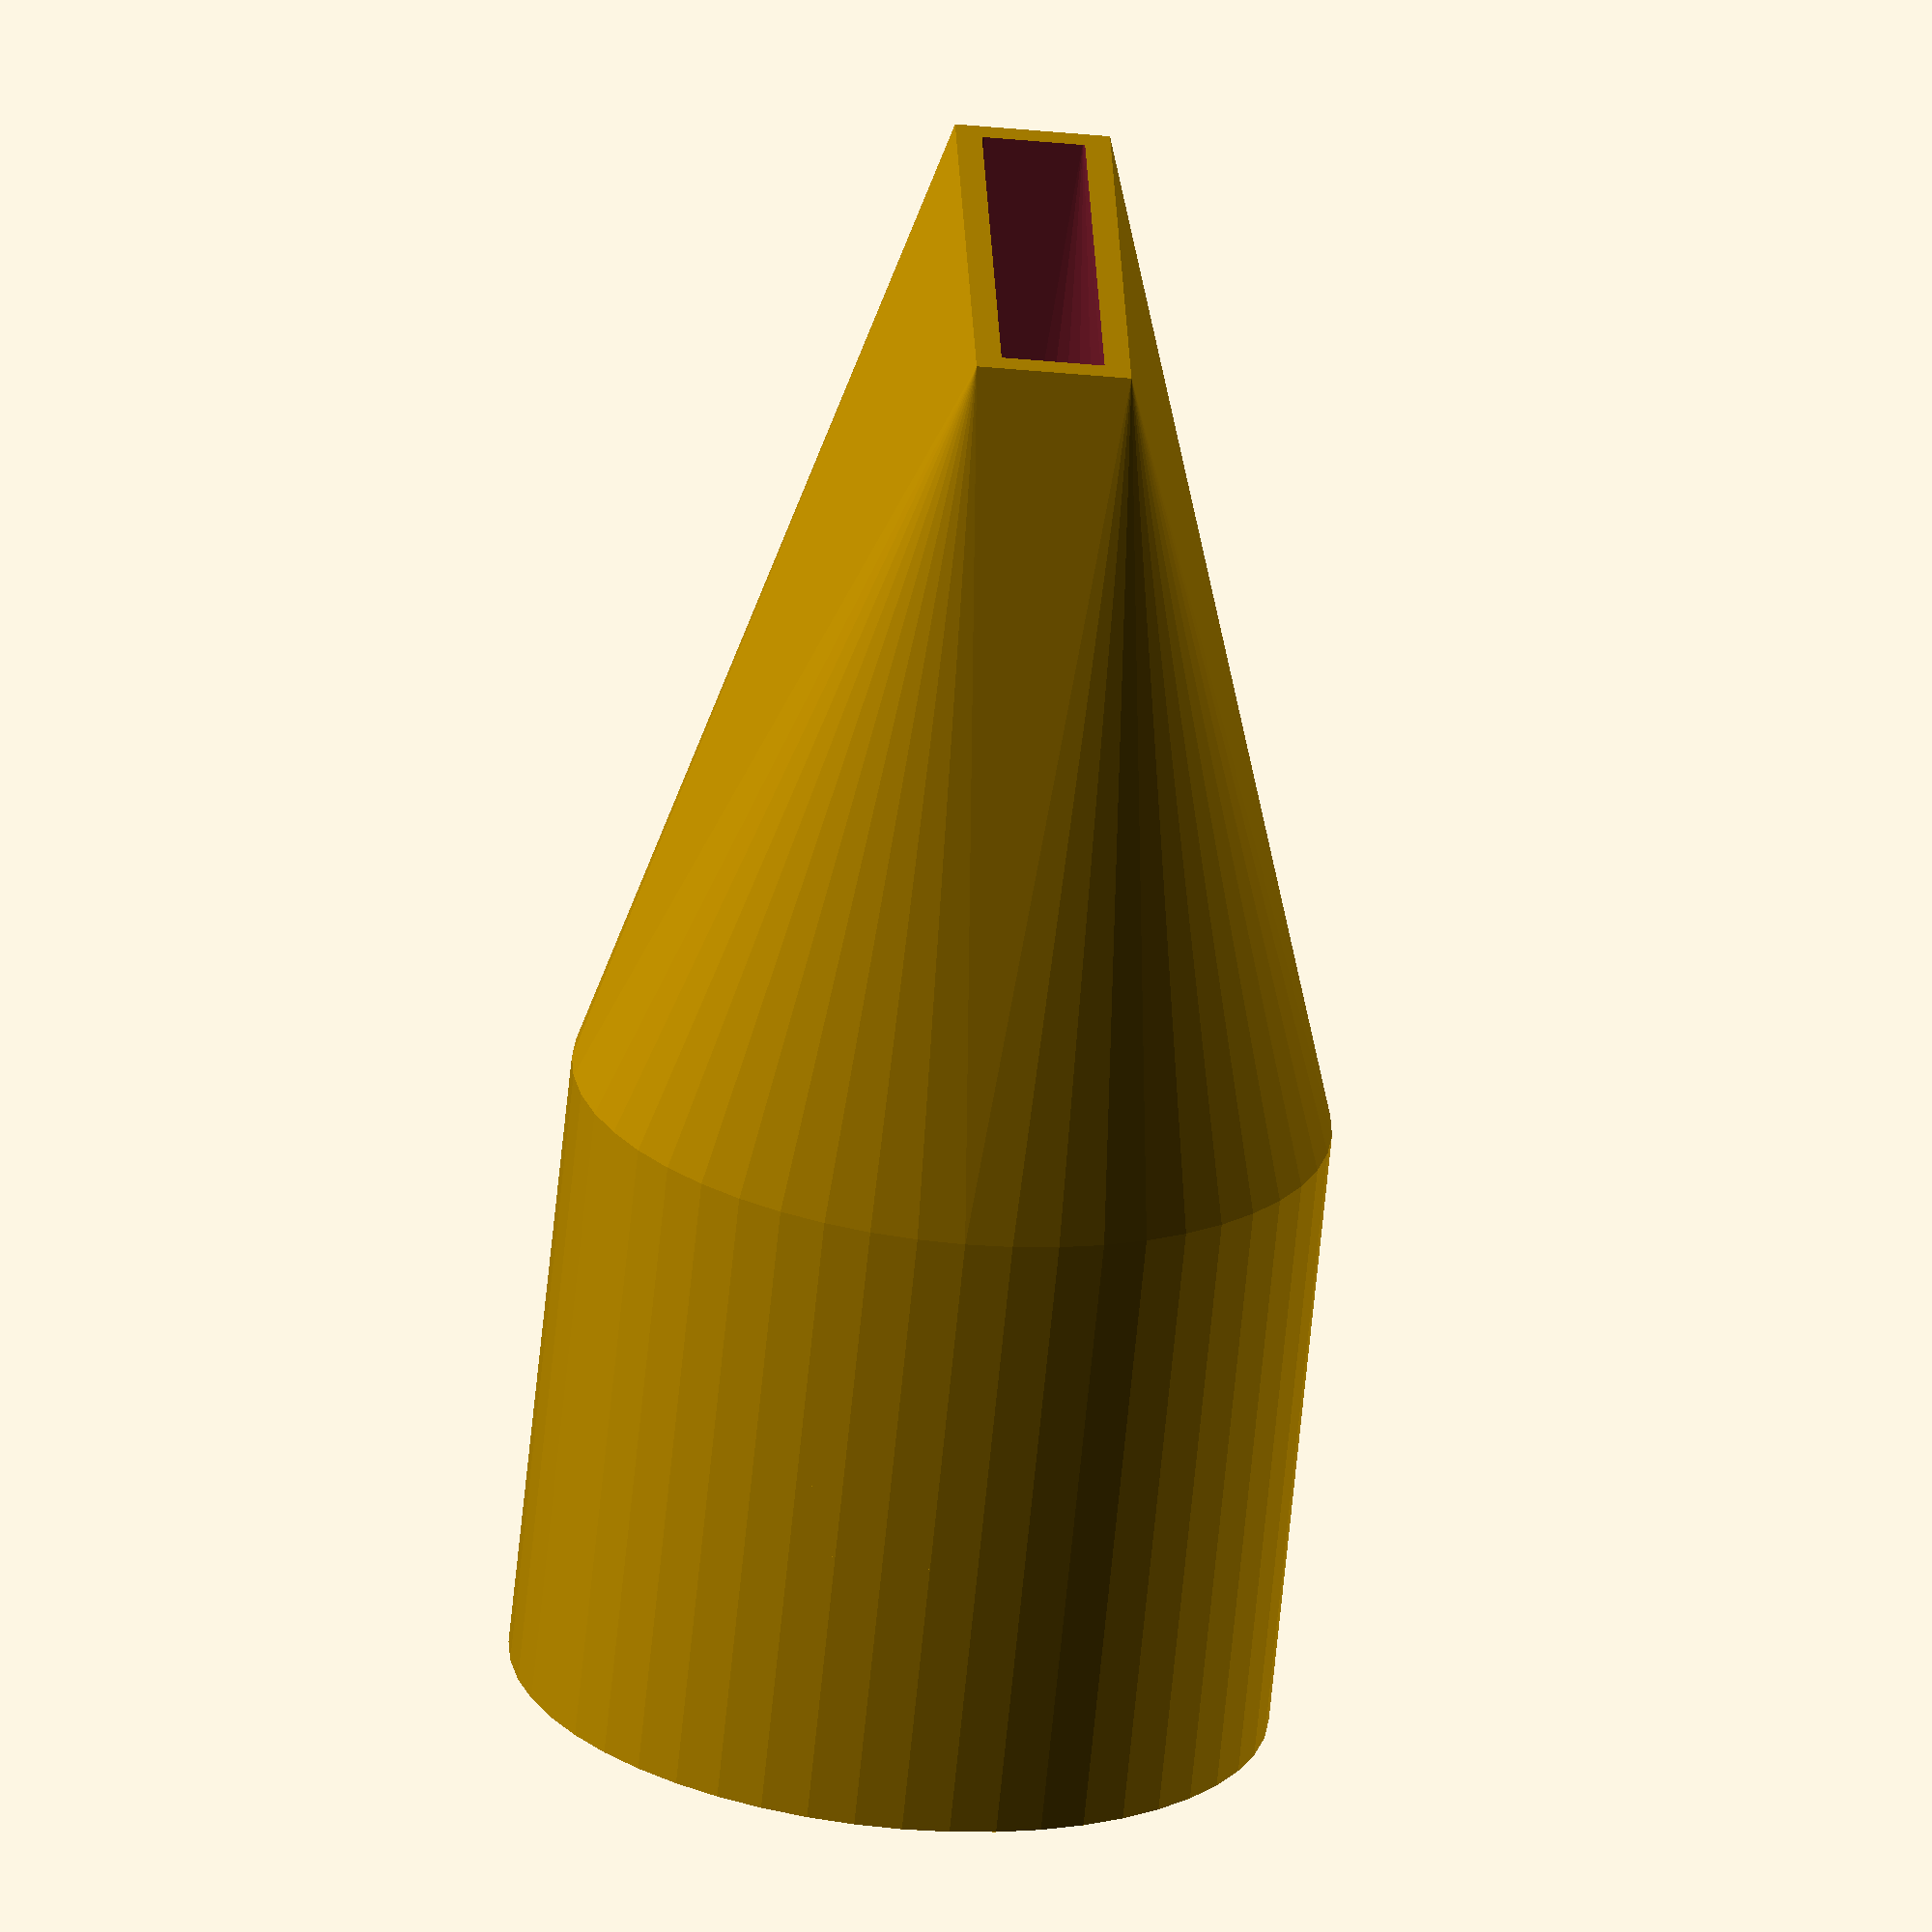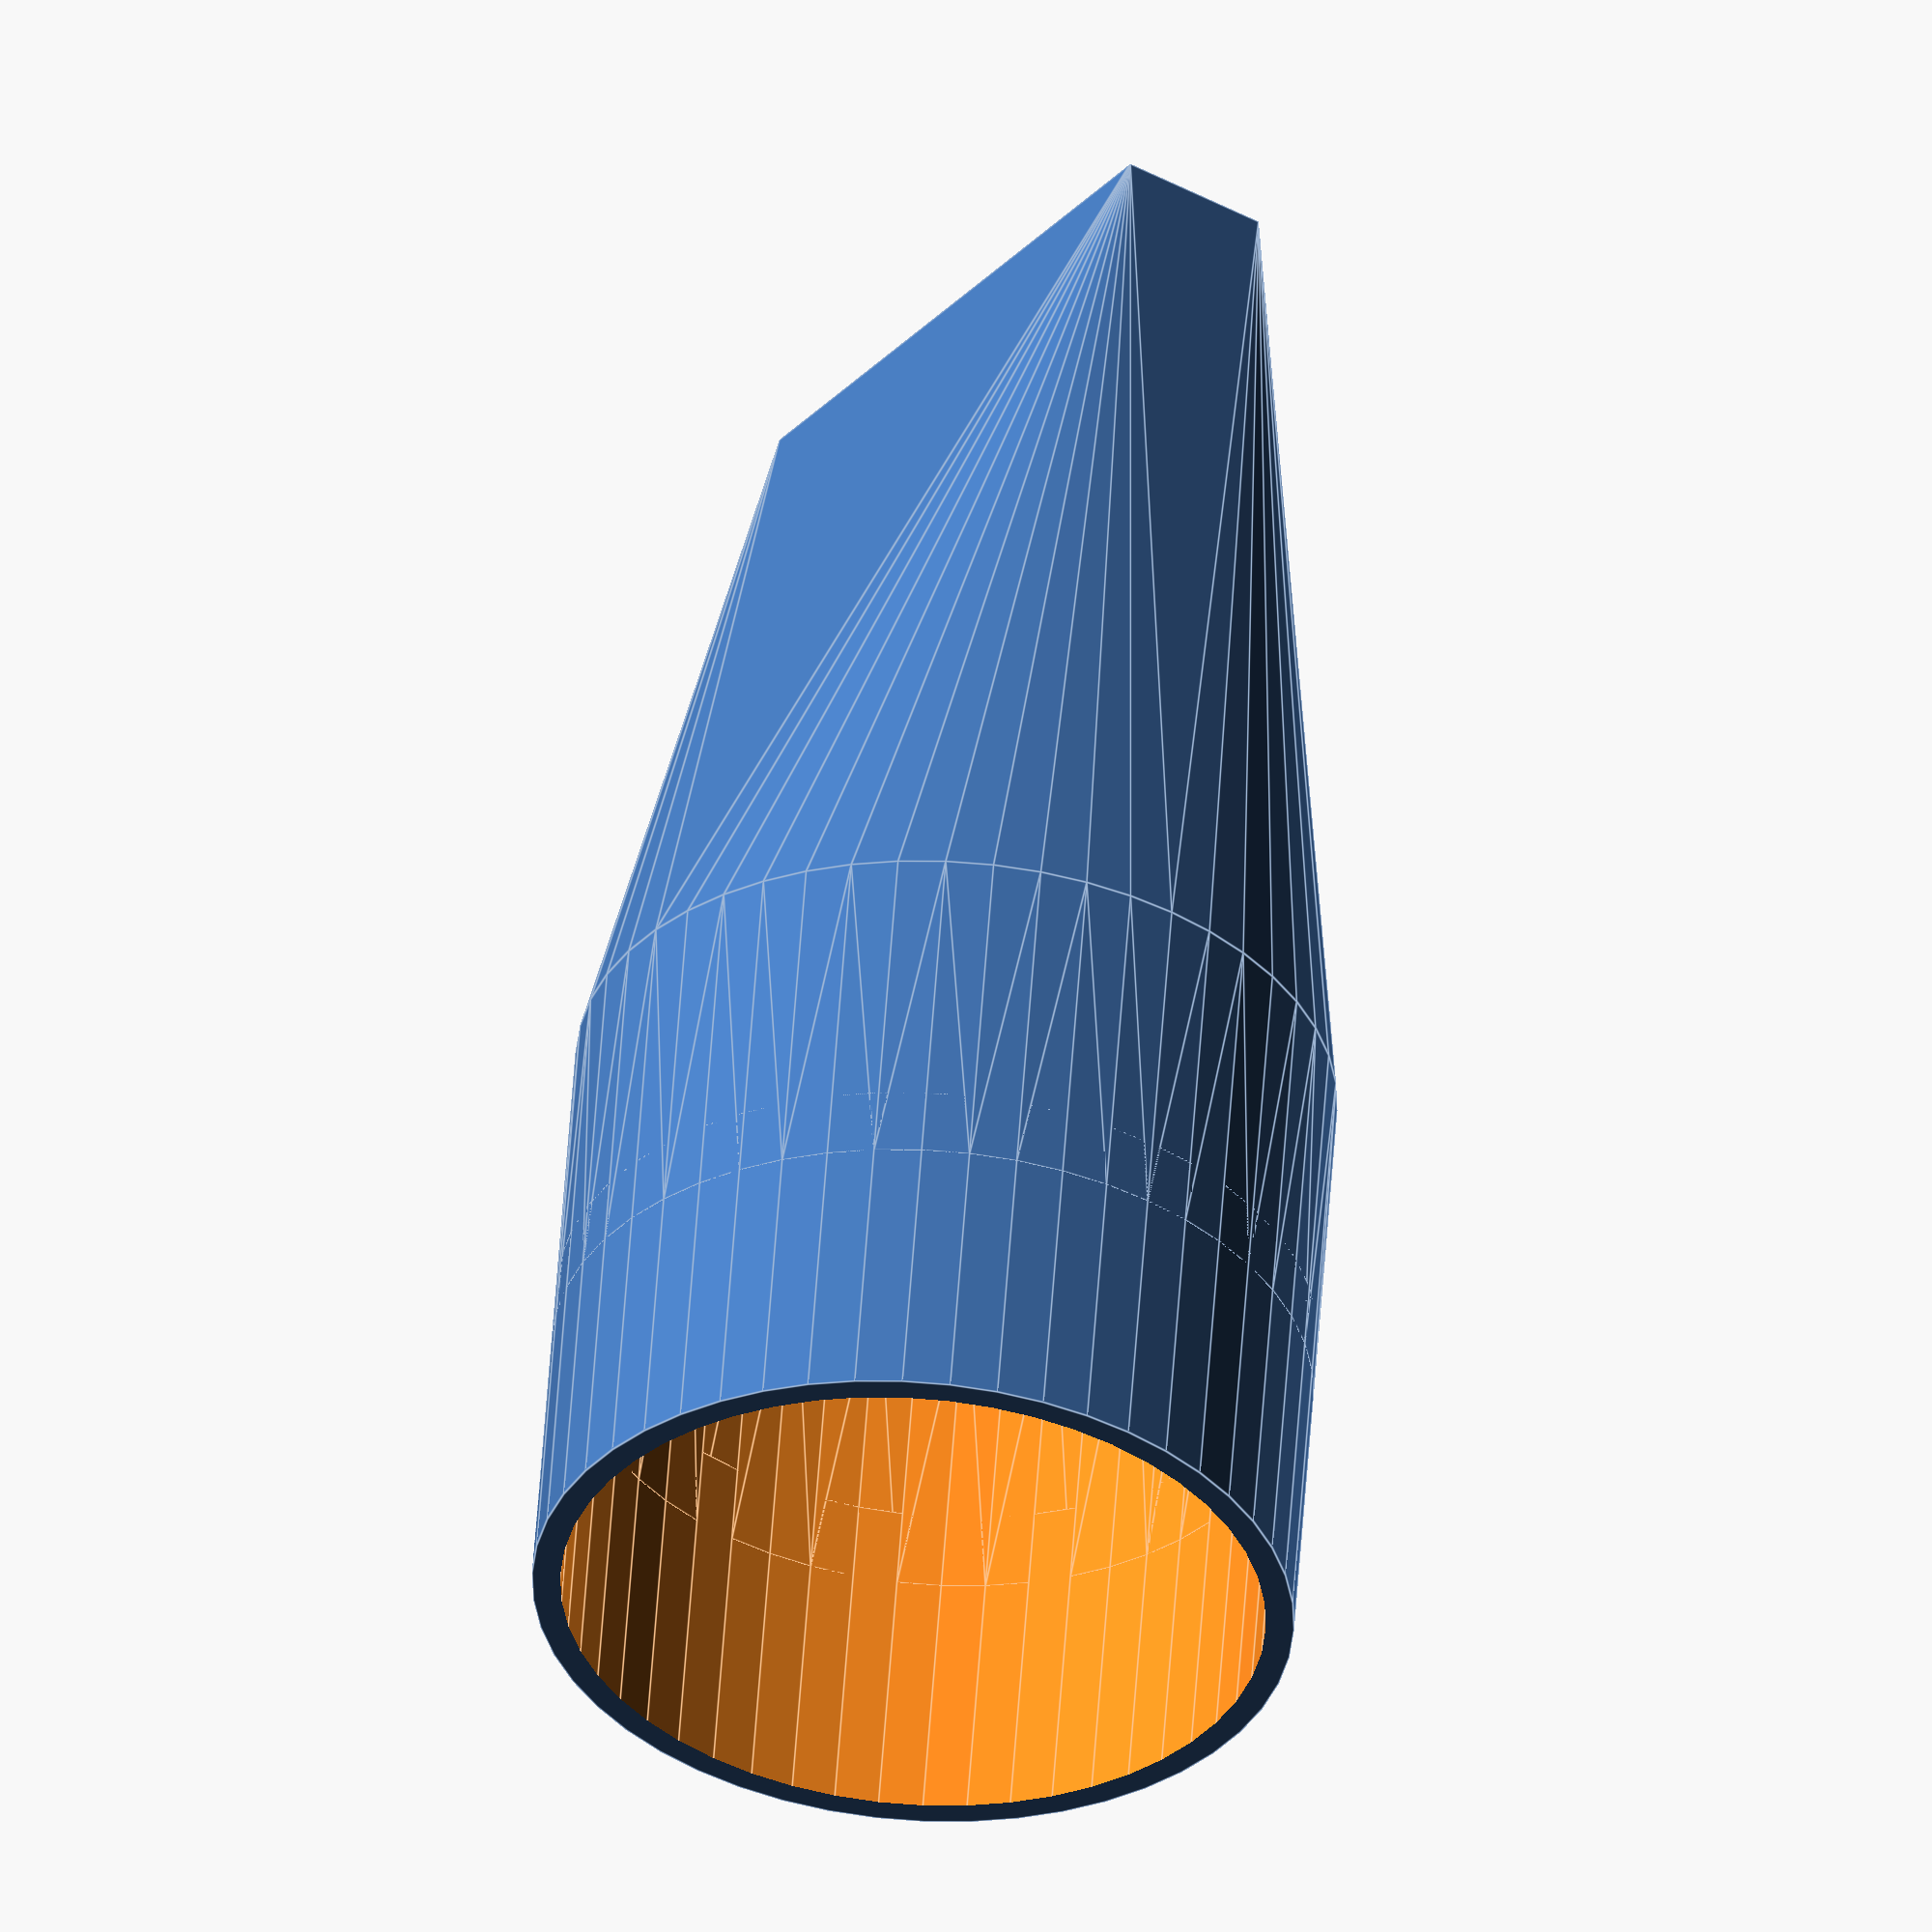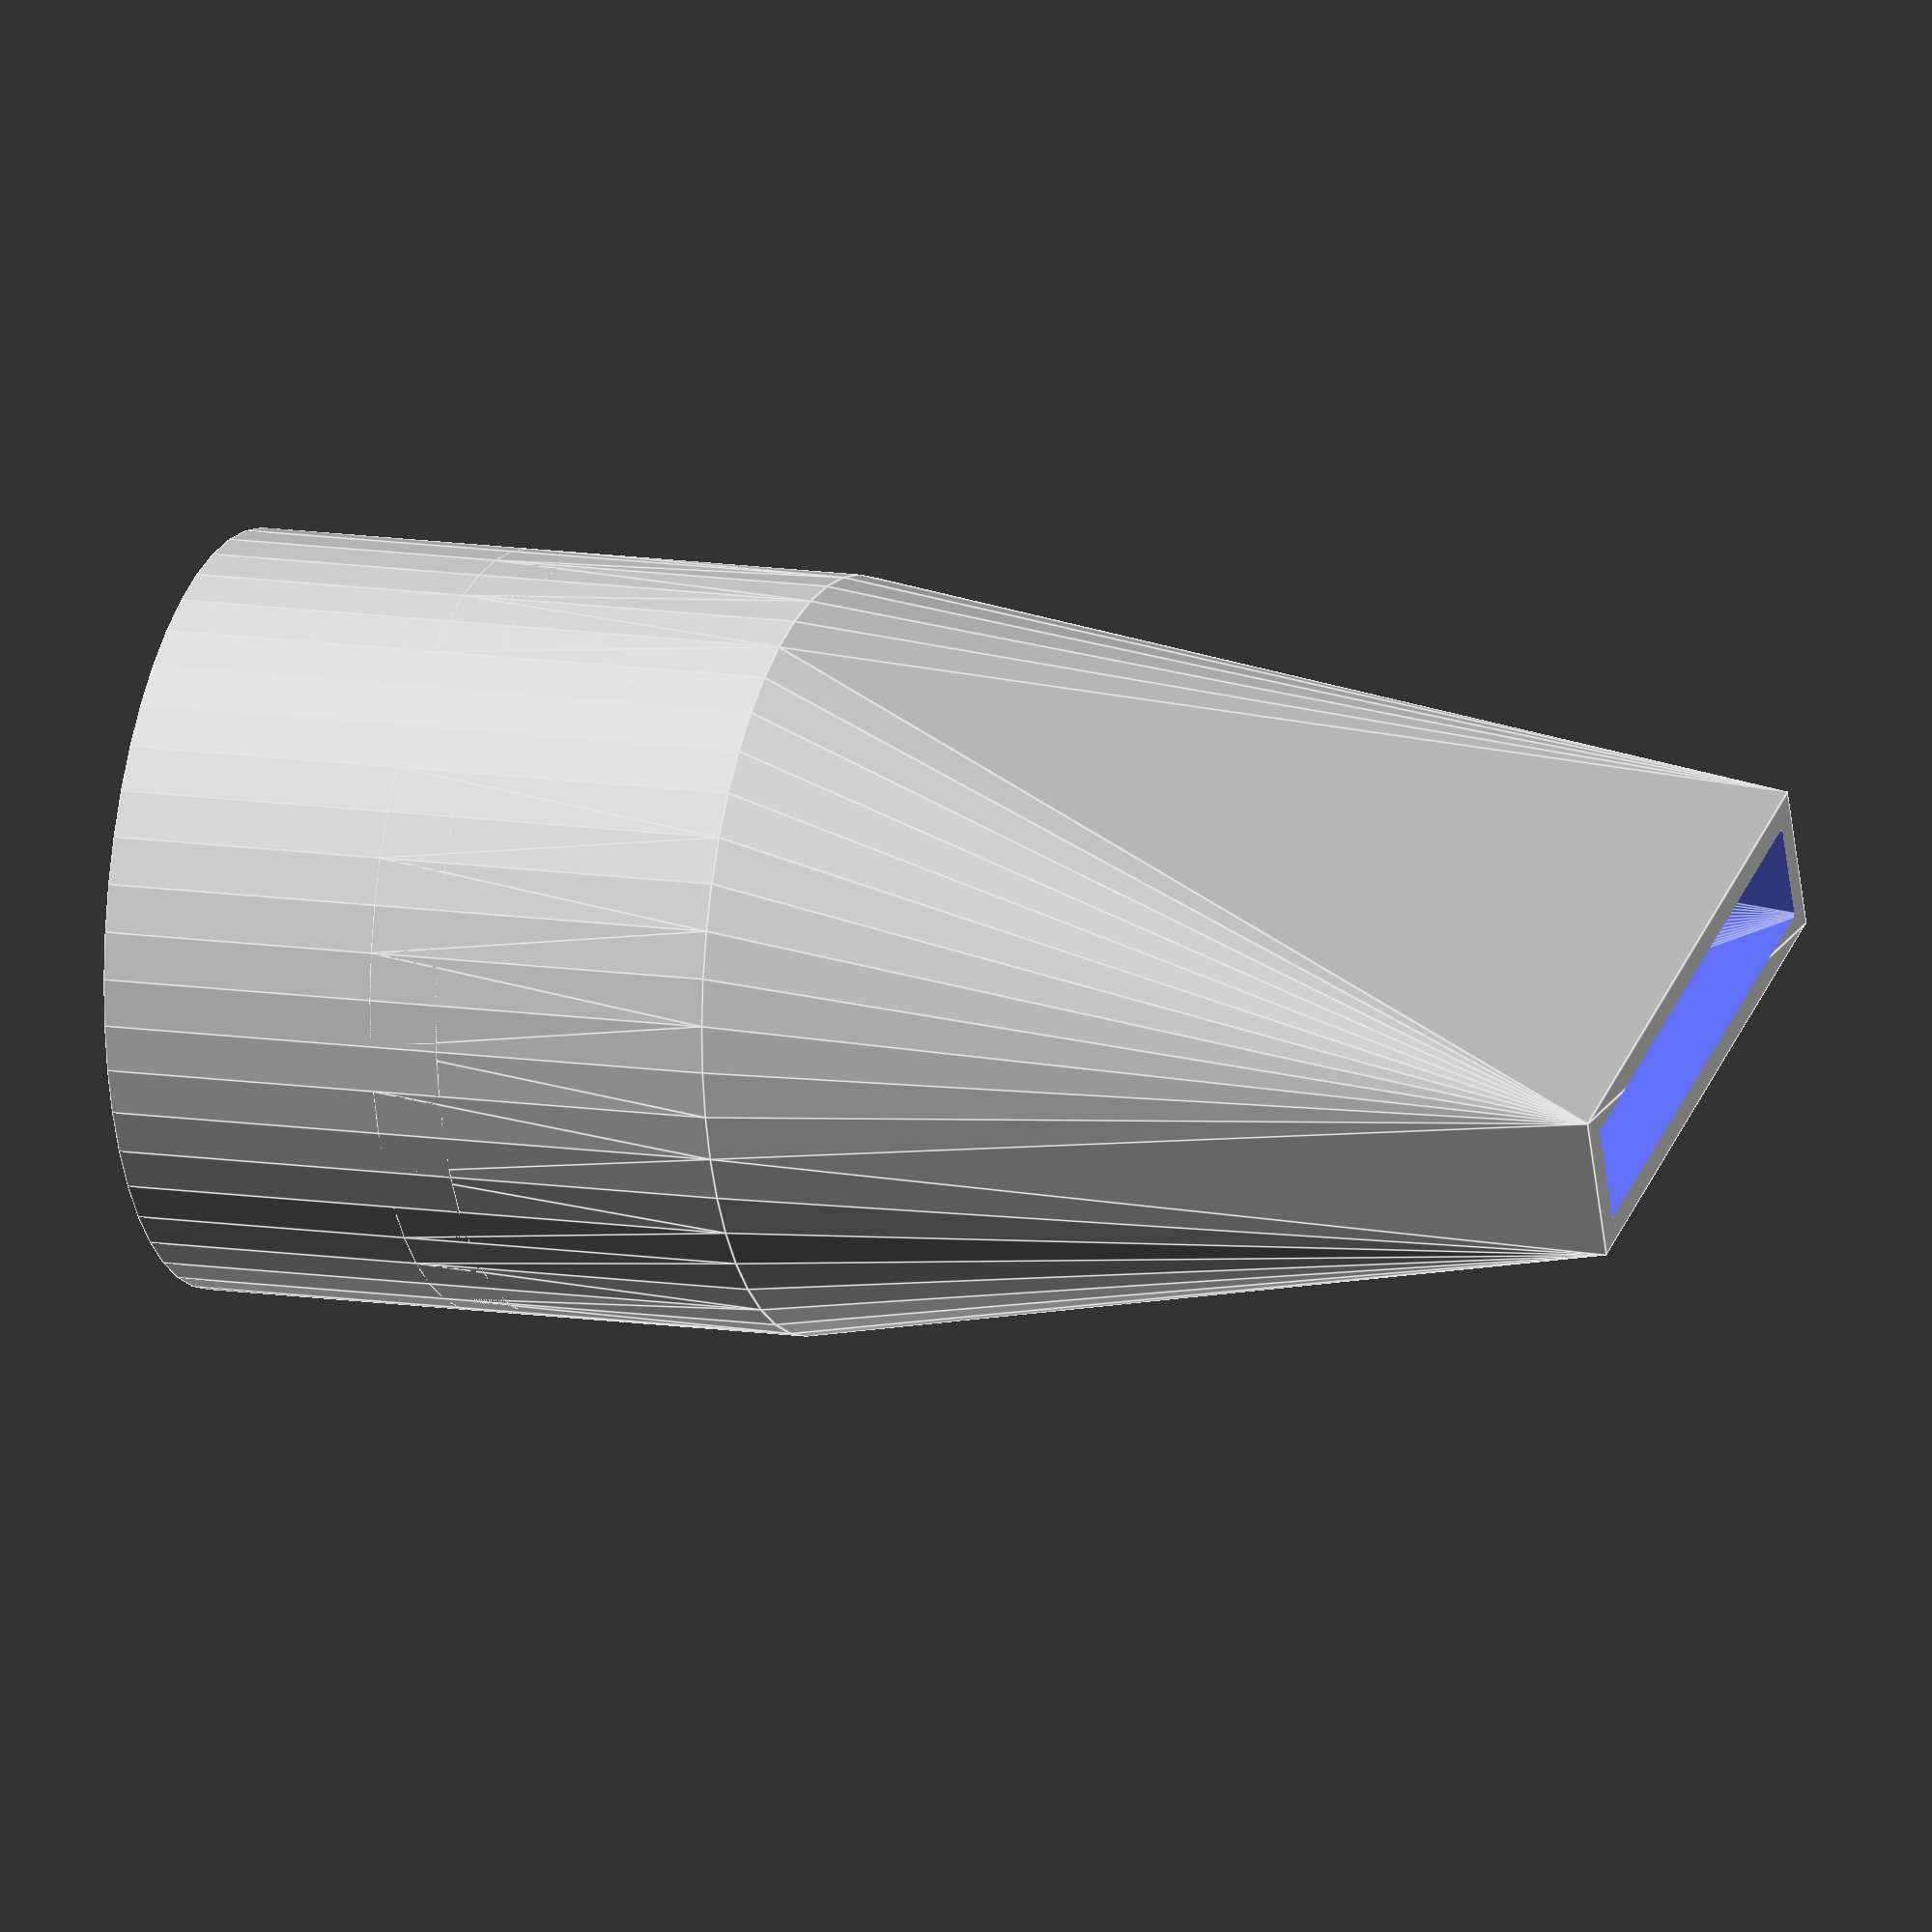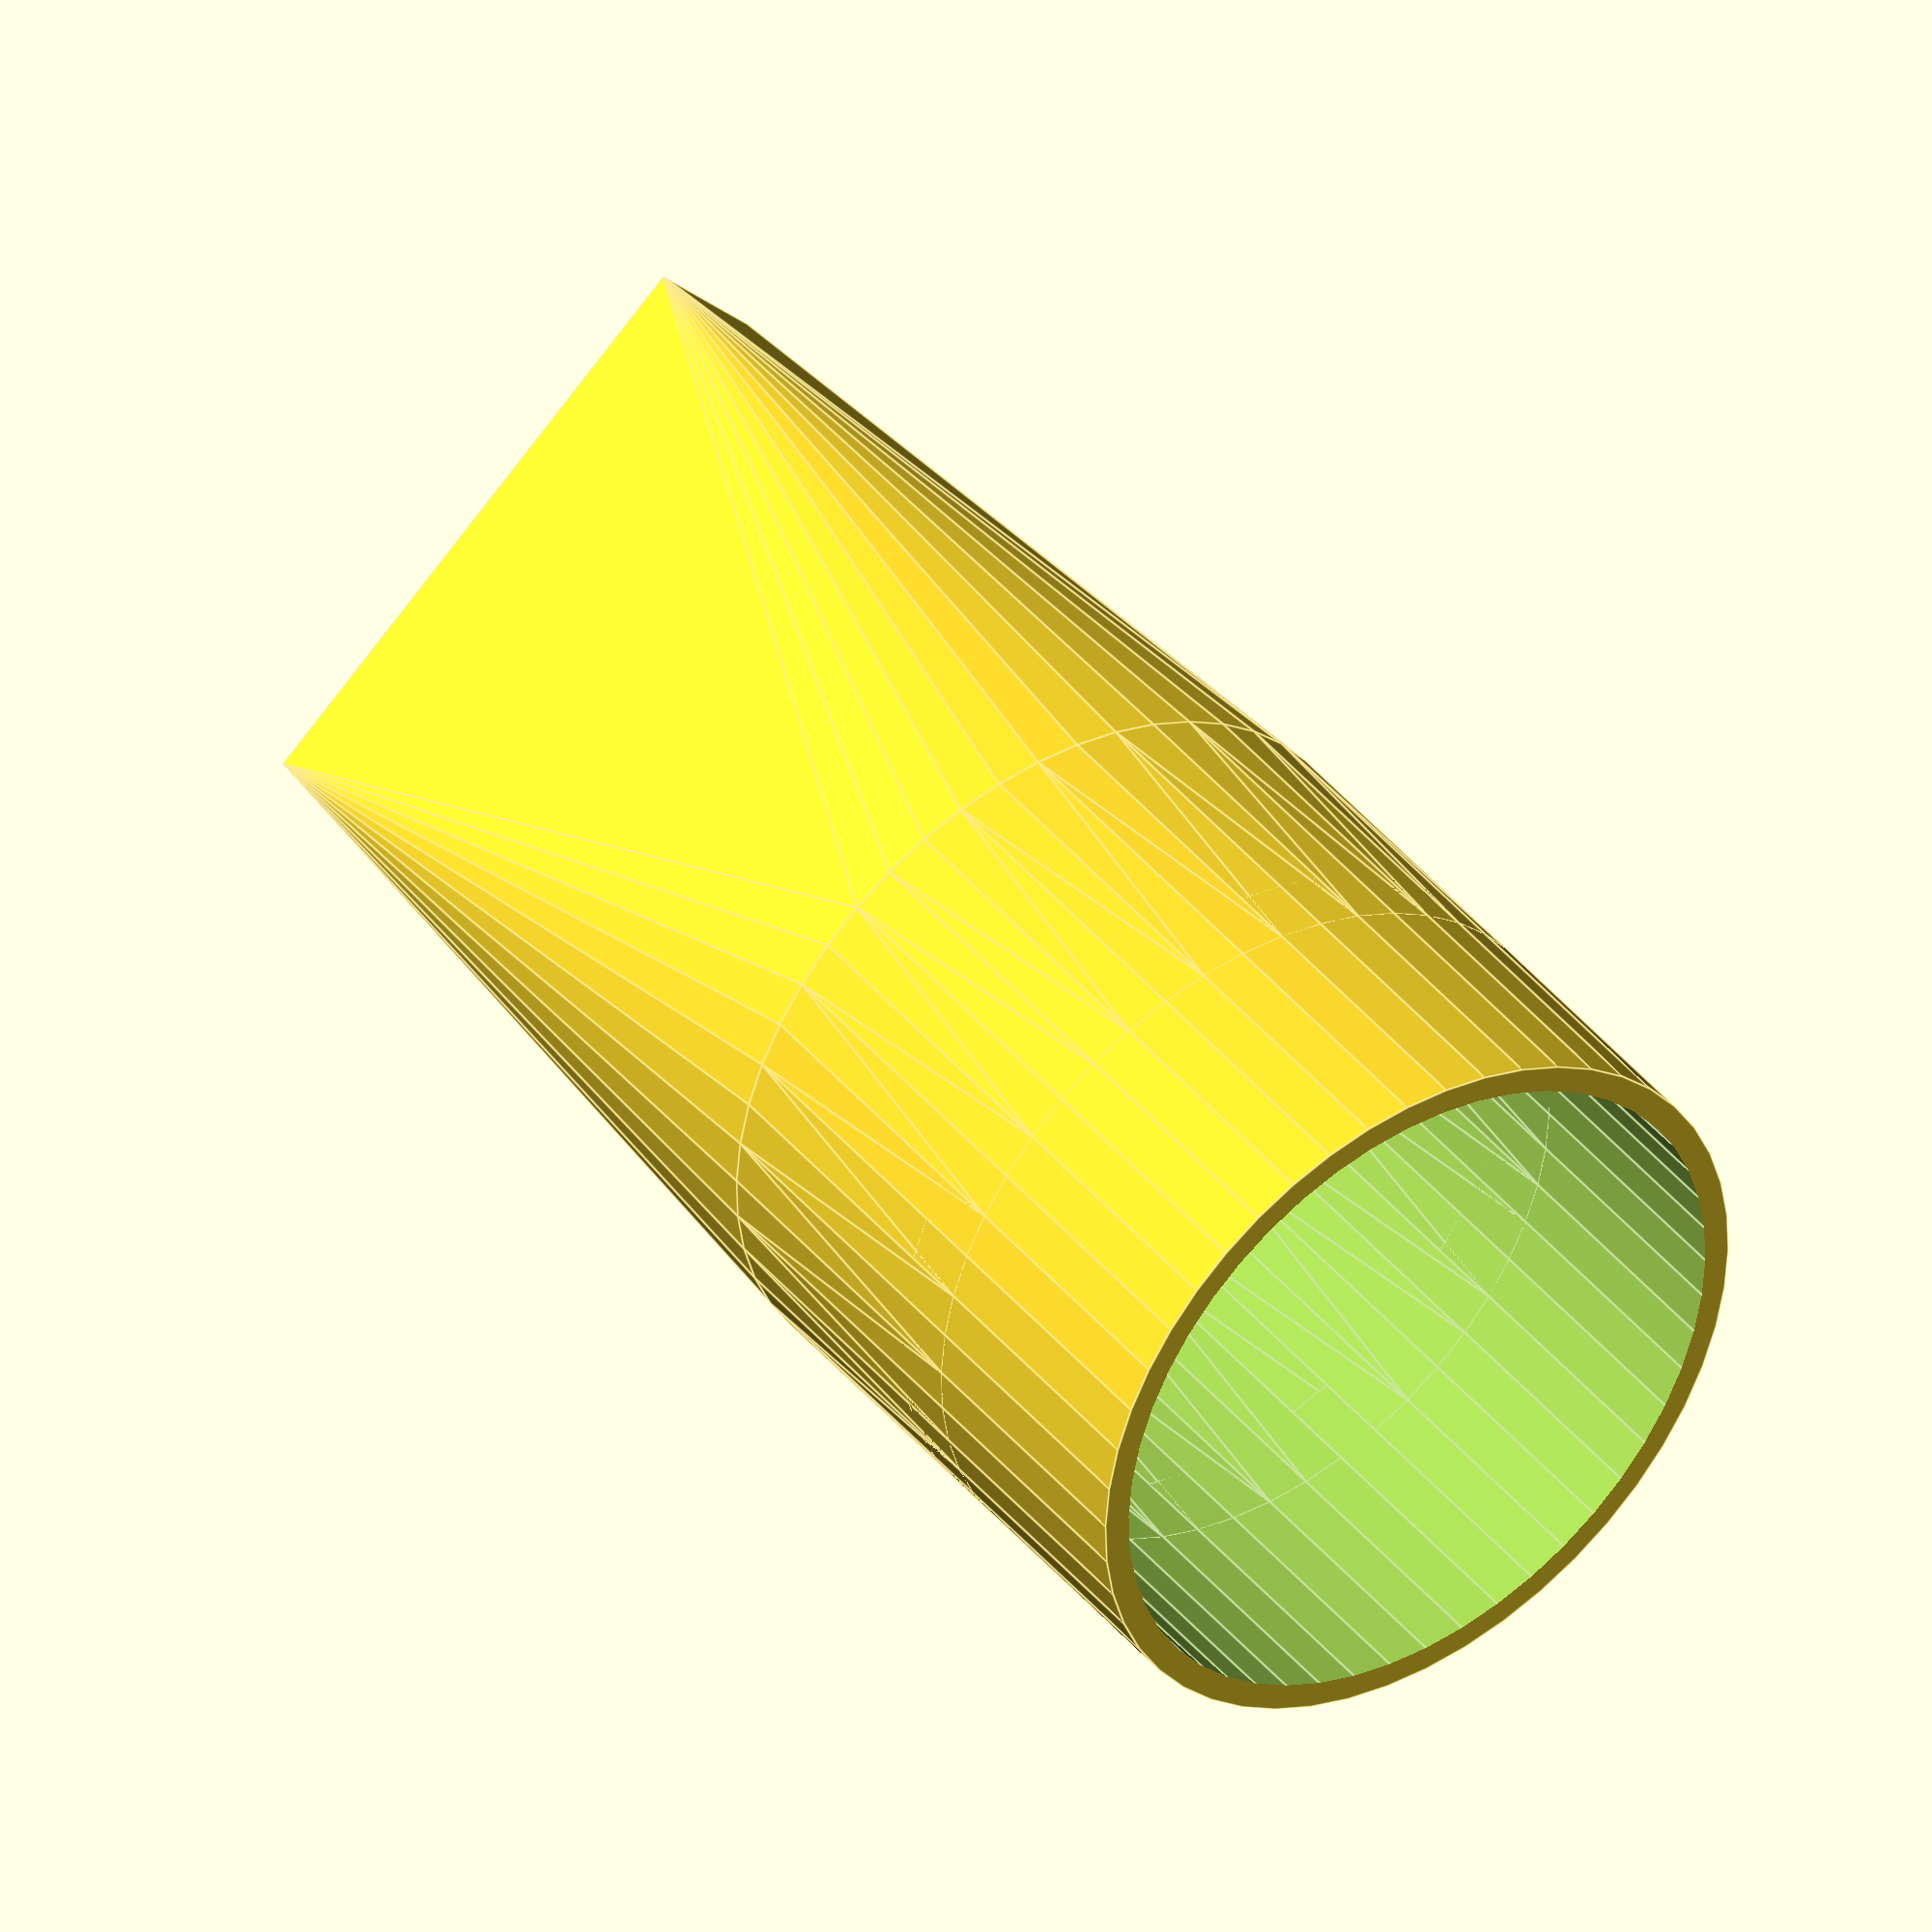
<openscad>
innerRadius = 25;
wallThickness = 2;
nozzleWidth = 40;
nozzleHeight = 7;

difference()
{
union()
{
    translate([0,0,0])cylinder(25, innerRadius+wallThickness, innerRadius+wallThickness, false, $fn = 50);
    
        hull()
        {
        translate([0,0,20])cylinder(25, innerRadius+wallThickness, innerRadius+wallThickness, false, $fn = 50);
        translate([0,0,90])cube([nozzleWidth+2*wallThickness, nozzleHeight+2*wallThickness, 40], true);
           
        }
}
union()
    {
    translate([0,0,-1])cylinder(26, innerRadius, innerRadius, false, $fn = 50);
        
        hull()
        {
        translate([0,0,19])cylinder(26, innerRadius, innerRadius, false, $fn = 50);
        translate([0,0,90])cube([nozzleWidth, nozzleHeight, 41], true);
           
        }
    }
}
</openscad>
<views>
elev=247.3 azim=88.0 roll=185.7 proj=o view=wireframe
elev=305.1 azim=235.6 roll=183.9 proj=o view=edges
elev=347.6 azim=339.3 roll=290.1 proj=o view=edges
elev=138.3 azim=221.4 roll=35.4 proj=o view=edges
</views>
